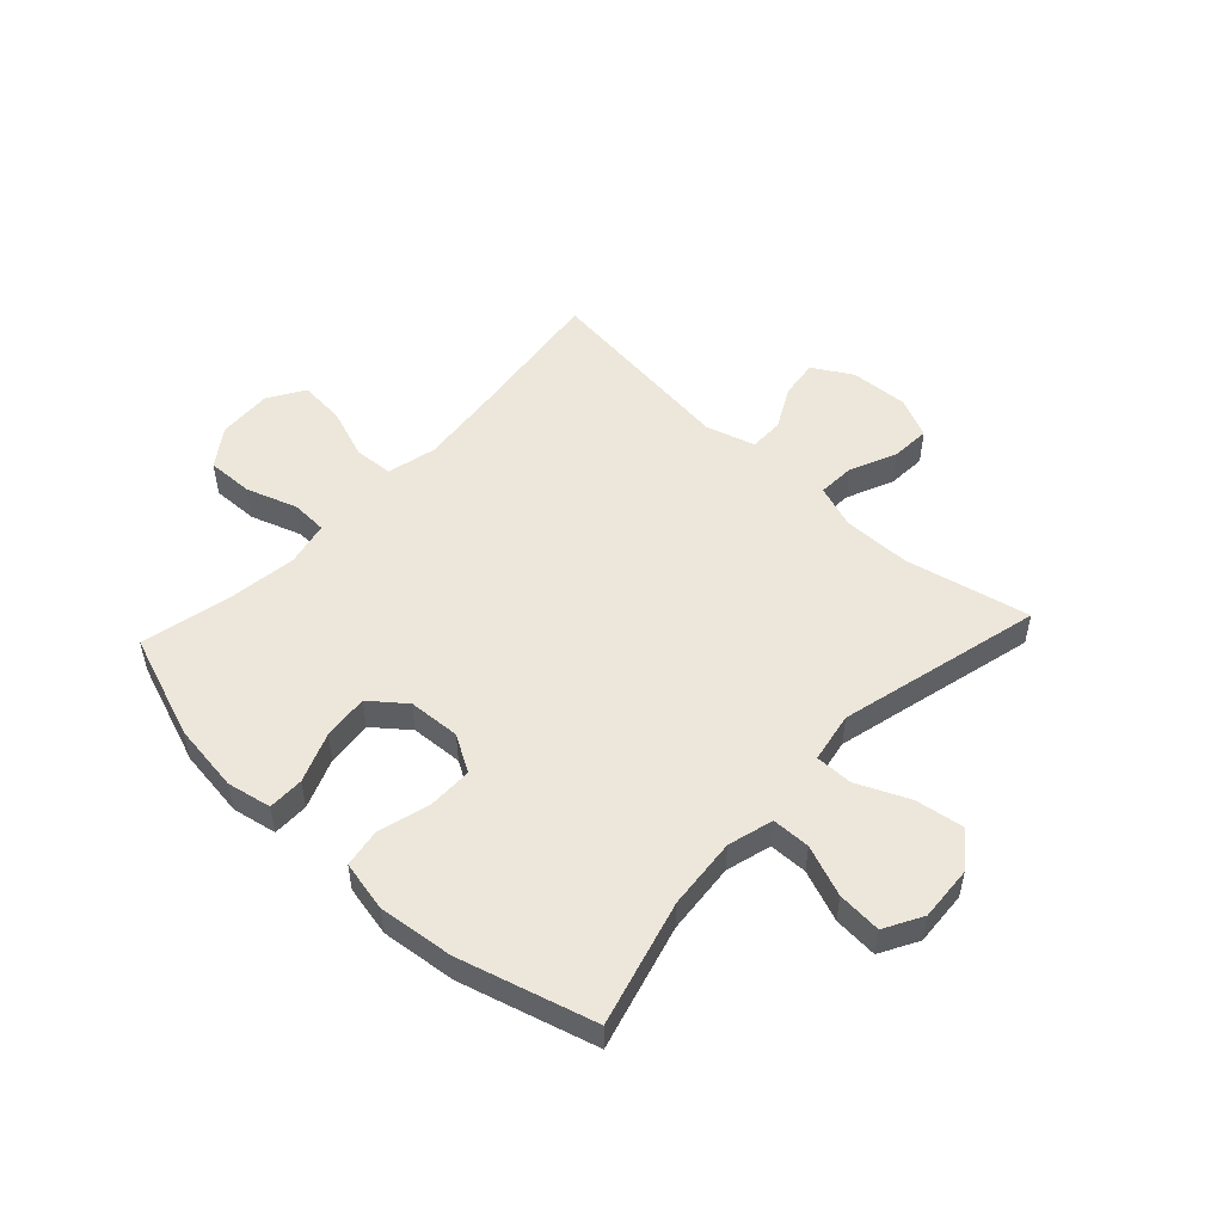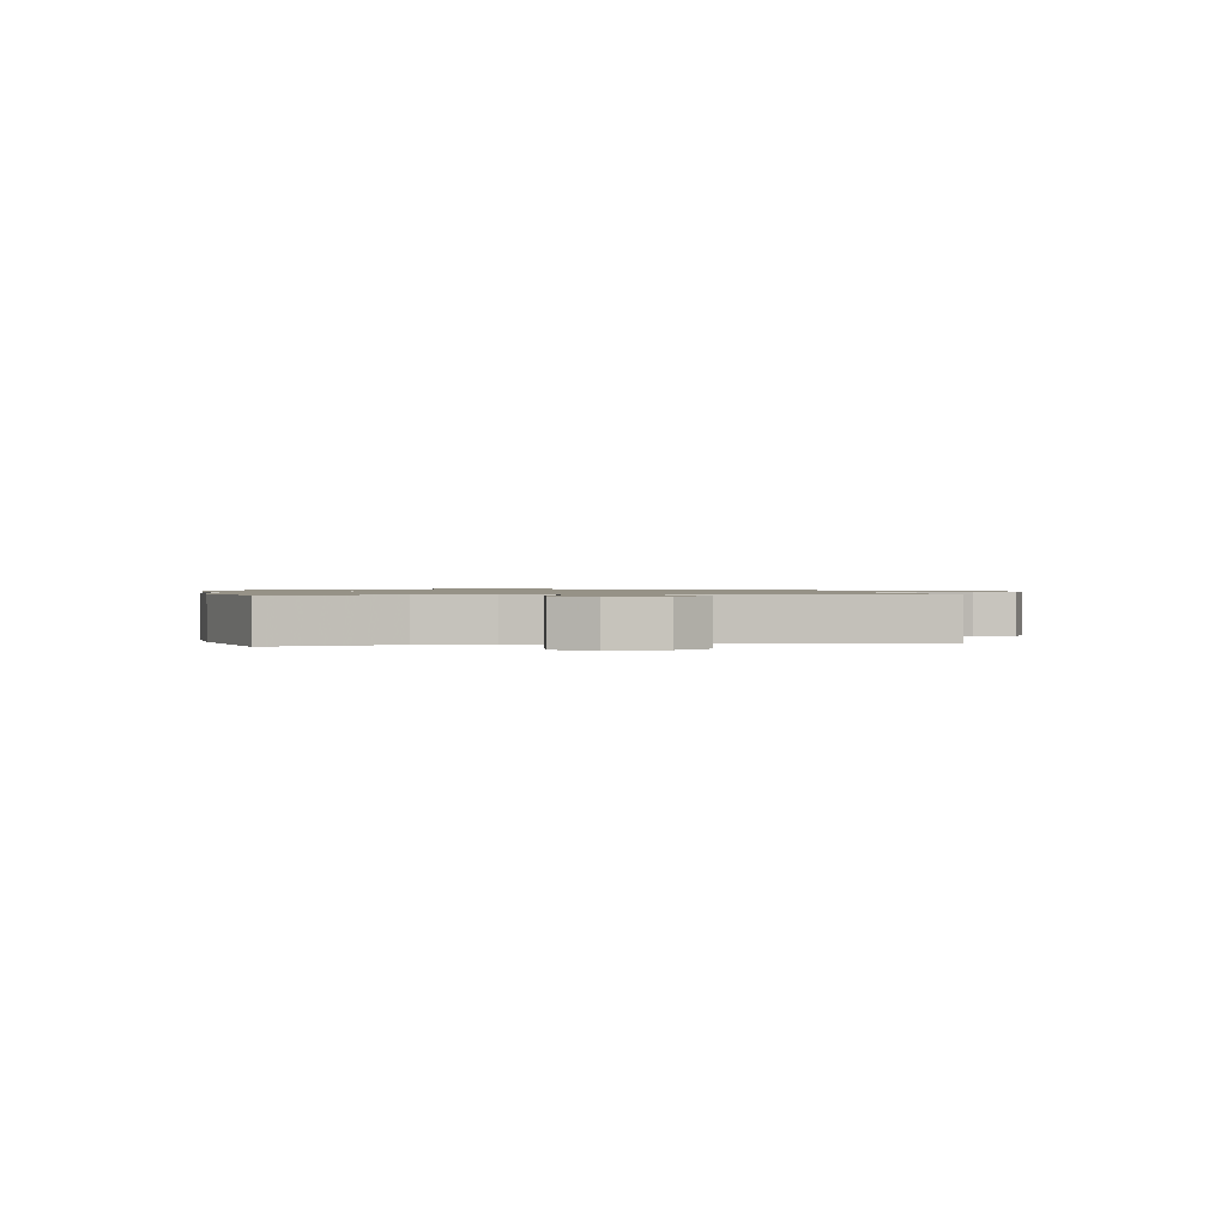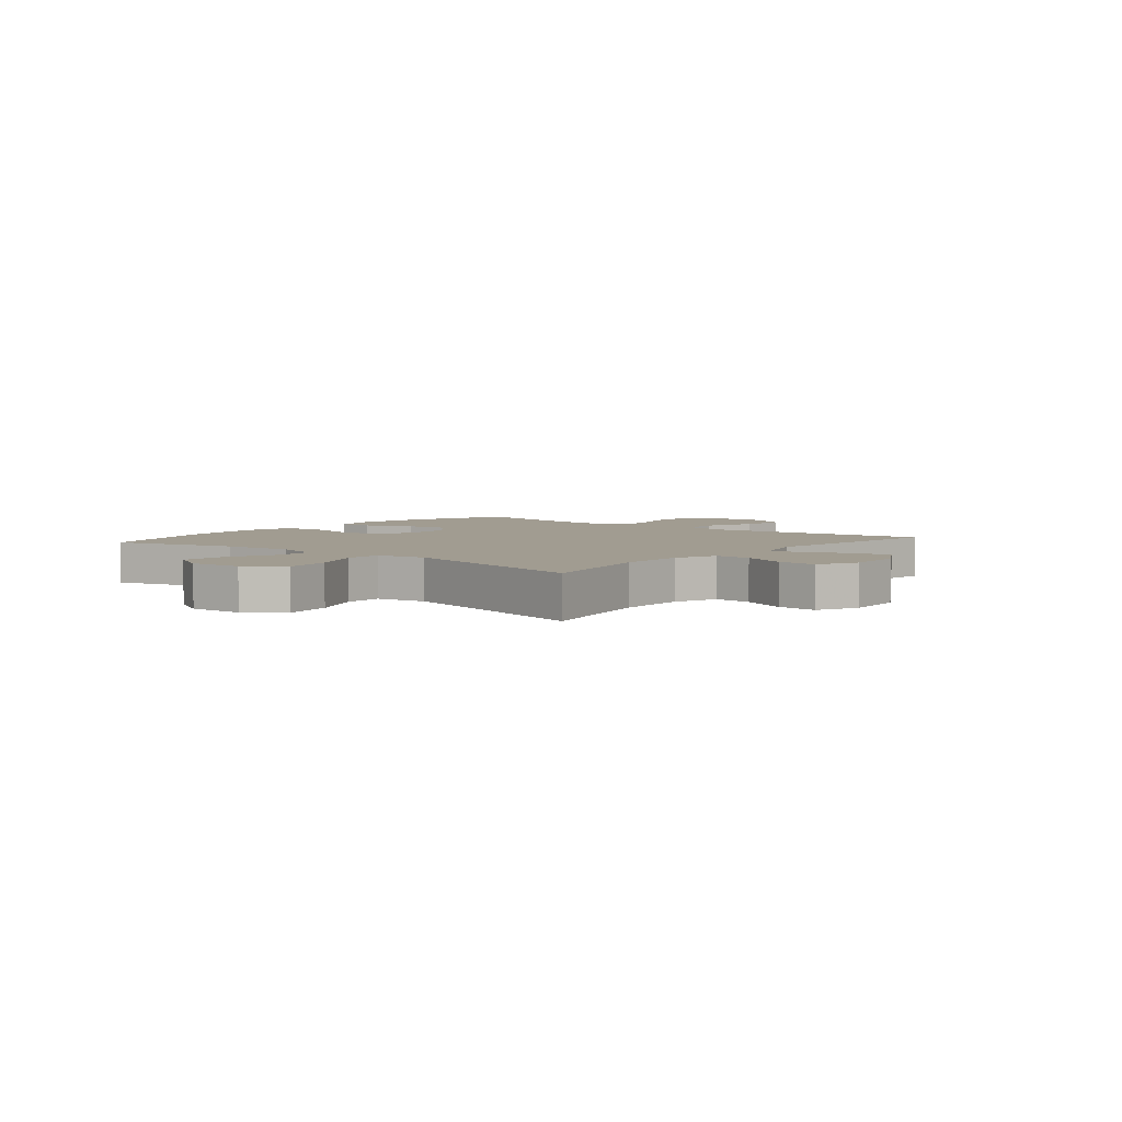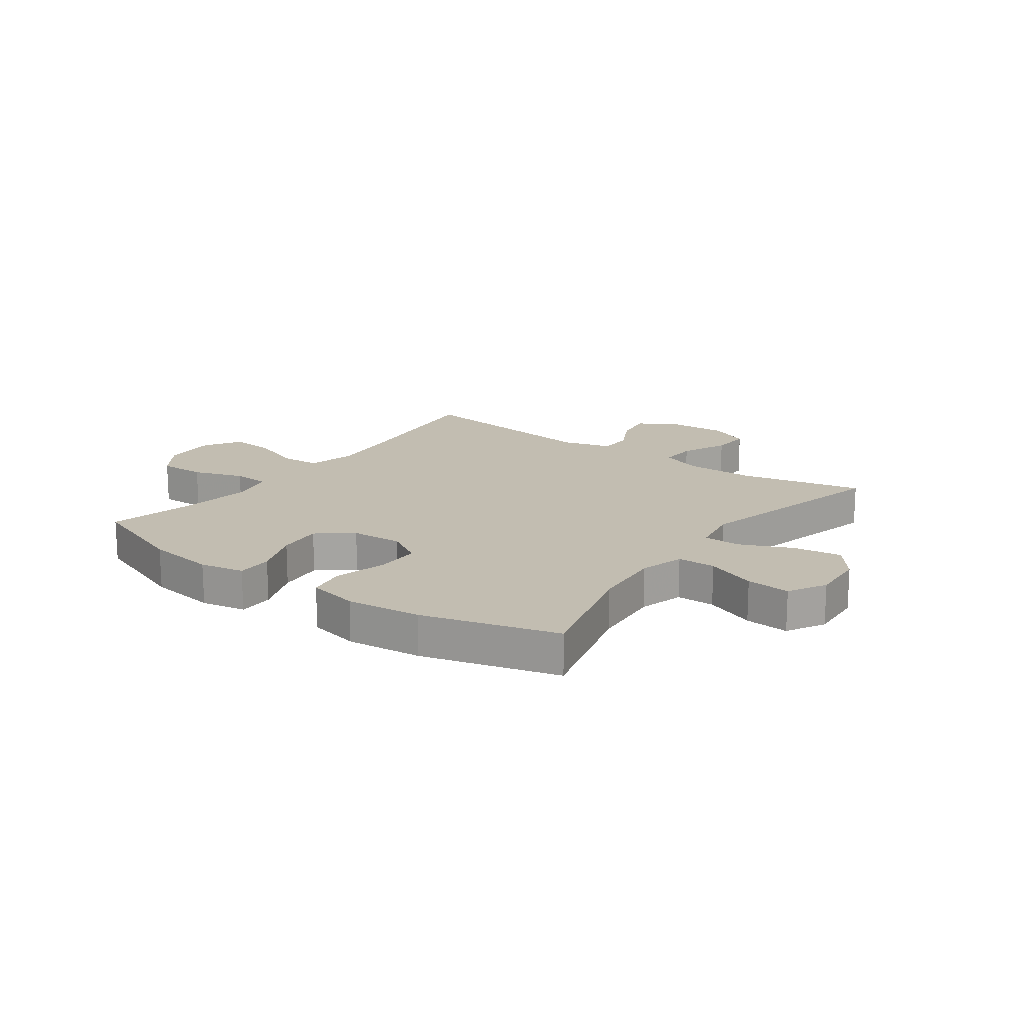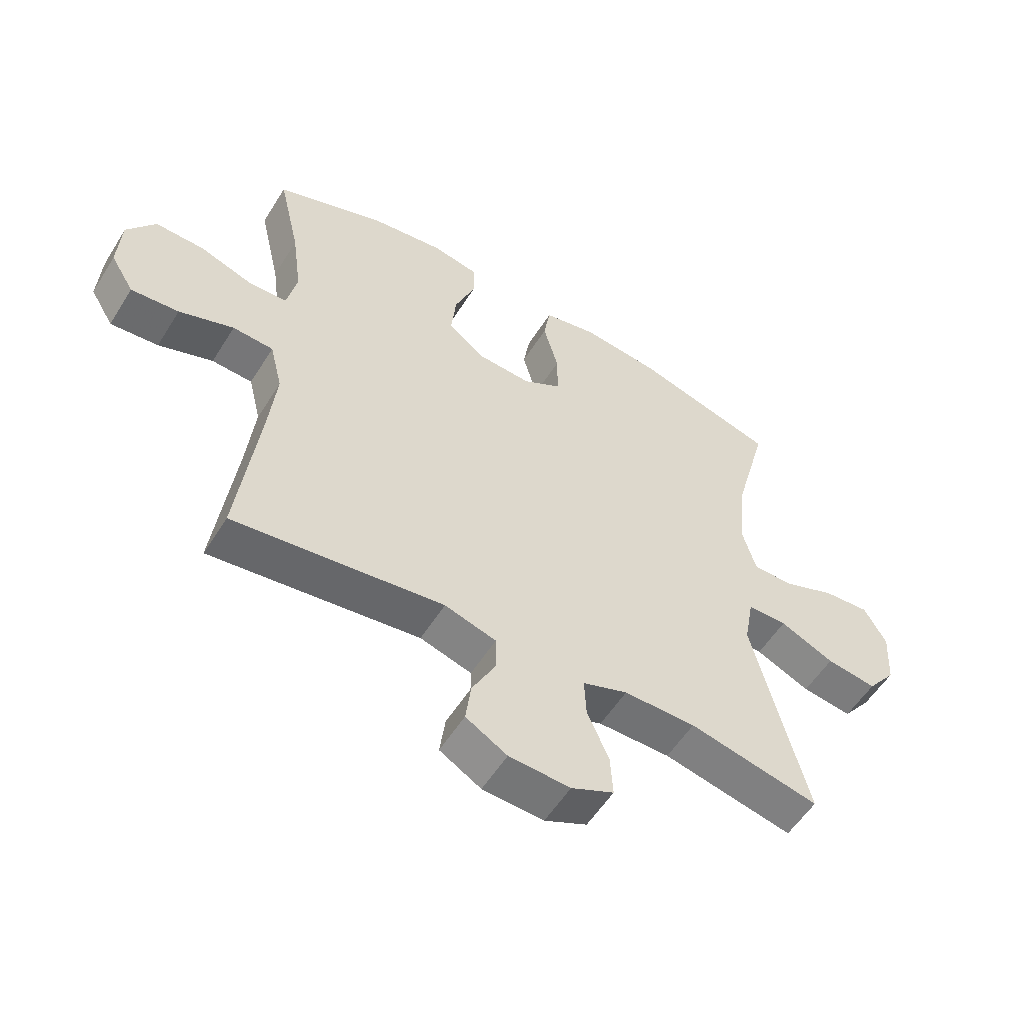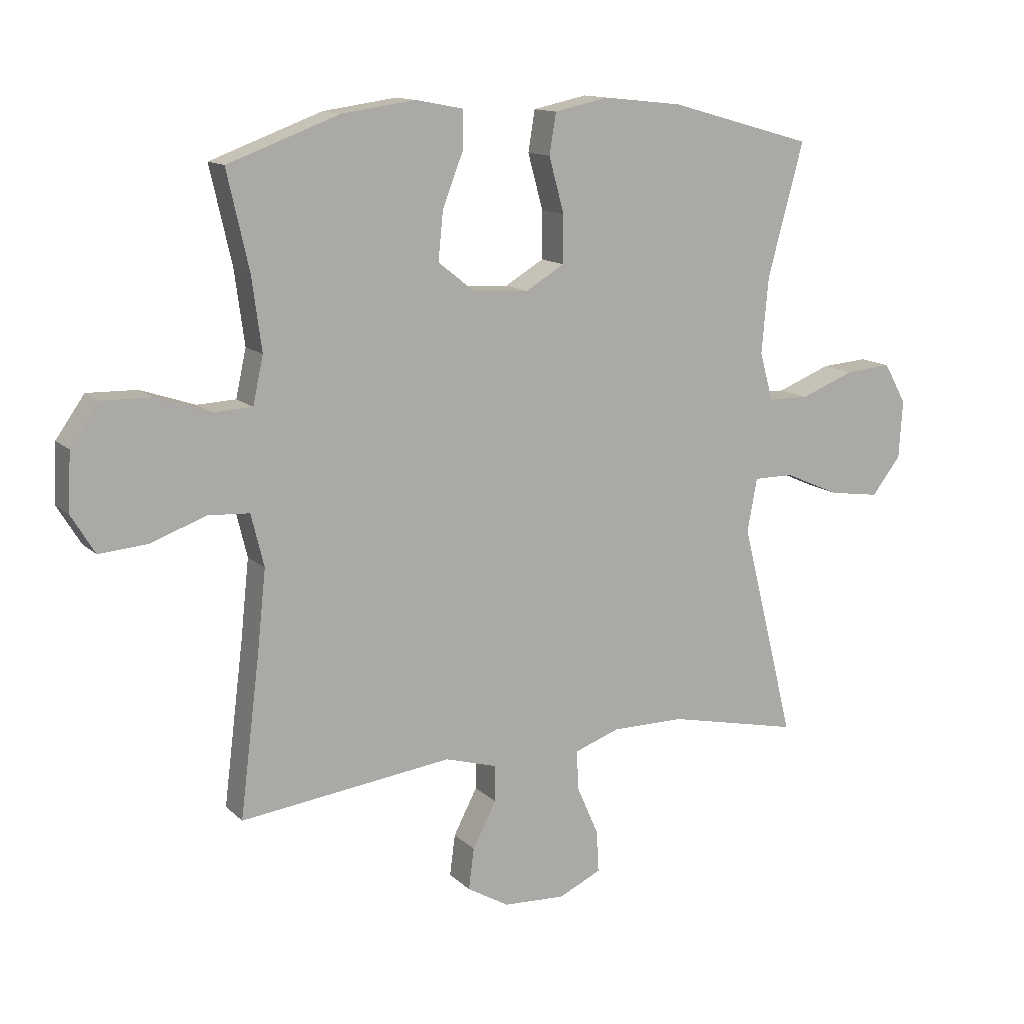
<metadata>
{"format":"obj","ext":"obj","renderer":"f3d","projection":"perspective","resolution":1024,"background":"white","views":[{"elev":51.4,"azim":42.8,"up":"+Y"},{"elev":1.0,"azim":81.8,"up":"+Y"},{"elev":4.5,"azim":129.6,"up":"+Y"},{"elev":16.9,"azim":36.0,"up":"+Y"},{"elev":-55.5,"azim":-31.6,"up":"+Z"},{"elev":13.0,"azim":-27.4,"up":"+Z"}]}
</metadata>
<code>
v -0.5 0.07 0.5
v -0.316 0.07 0.568
v -0.195 0.07 0.585
v -0.117 0.07 0.57
v -0.117 0.07 0.507
v -0.151 0.07 0.42
v -0.159 0.07 0.34
v -0.098 0.07 0.292
v -0.007 0.07 0.287
v 0.057 0.07 0.325
v 0.057 0.07 0.403
v 0.032 0.07 0.494
v 0.043 0.07 0.561
v 0.132 0.07 0.58
v 0.263 0.07 0.566
v 0.5 0.07 0.5
v 0.441 0.07 0.281
v 0.43 0.07 0.156
v 0.452 0.07 0.077
v 0.519 0.07 0.076
v 0.608 0.07 0.111
v 0.685 0.07 0.117
v 0.722 0.07 0.051
v 0.716 0.07 -0.045
v 0.668 0.07 -0.107
v 0.584 0.07 -0.095
v 0.493 0.07 -0.055
v 0.427 0.07 -0.055
v 0.411 0.07 -0.143
v 0.5 0.07 -0.5
v 0.282 0.07 -0.453
v 0.162 0.07 -0.453
v 0.087 0.07 -0.48
v 0.09 0.07 -0.545
v 0.126 0.07 -0.627
v 0.13 0.07 -0.696
v 0.059 0.07 -0.729
v -0.043 0.07 -0.724
v -0.112 0.07 -0.684
v -0.103 0.07 -0.616
v -0.064 0.07 -0.541
v -0.064 0.07 -0.481
v -0.15 0.07 -0.456
v -0.5 0.07 -0.5
v -0.467 0.07 -0.236
v -0.453 0.07 -0.104
v -0.474 0.07 -0.018
v -0.542 0.07 -0.014
v -0.633 0.07 -0.047
v -0.713 0.07 -0.054
v -0.752 0.07 0.01
v -0.747 0.07 0.105
v -0.7 0.07 0.172
v -0.618 0.07 0.17
v -0.529 0.07 0.14
v -0.465 0.07 0.143
v -0.448 0.07 0.221
v -0.464 0.07 0.341
v -0.5 0 0.5
v -0.316 0 0.568
v -0.195 0 0.585
v -0.117 0 0.57
v -0.117 0 0.507
v -0.151 0 0.42
v -0.159 0 0.34
v -0.098 0 0.292
v -0.007 0 0.287
v 0.057 0 0.325
v 0.057 0 0.403
v 0.032 0 0.494
v 0.043 0 0.561
v 0.132 0 0.58
v 0.263 0 0.566
v 0.5 0 0.5
v 0.441 0 0.281
v 0.43 0 0.156
v 0.452 0 0.077
v 0.519 0 0.076
v 0.608 0 0.111
v 0.685 0 0.117
v 0.722 0 0.051
v 0.716 0 -0.045
v 0.668 0 -0.107
v 0.584 0 -0.095
v 0.493 0 -0.055
v 0.427 0 -0.055
v 0.411 0 -0.143
v 0.5 0 -0.5
v 0.282 0 -0.453
v 0.162 0 -0.453
v 0.087 0 -0.48
v 0.09 0 -0.545
v 0.126 0 -0.627
v 0.13 0 -0.696
v 0.059 0 -0.729
v -0.043 0 -0.724
v -0.112 0 -0.684
v -0.103 0 -0.616
v -0.064 0 -0.541
v -0.064 0 -0.481
v -0.15 0 -0.456
v -0.5 0 -0.5
v -0.467 0 -0.236
v -0.453 0 -0.104
v -0.474 0 -0.018
v -0.542 0 -0.014
v -0.633 0 -0.047
v -0.713 0 -0.054
v -0.752 0 0.01
v -0.747 0 0.105
v -0.7 0 0.172
v -0.618 0 0.17
v -0.529 0 0.14
v -0.465 0 0.143
v -0.448 0 0.221
v -0.464 0 0.341
f 53 54 55
f 52 53 55
f 51 52 55
f 50 51 55
f 49 50 55
f 48 49 55
f 47 48 55 56
f 46 47 56 57
f 43 44 45
f 42 43 45 46
f 39 40 41
f 38 39 41
f 37 38 41
f 36 37 41
f 35 36 41
f 34 35 41
f 33 34 41 42
f 42 46 57
f 33 42 57
f 32 33 57
f 29 30 31
f 32 57 58
f 31 32 58
f 29 31 58
f 28 29 58
f 25 26 27
f 24 25 27
f 23 24 27
f 22 23 27
f 21 22 27
f 20 21 27
f 15 16 17
f 14 15 17
f 13 14 17
f 12 13 17
f 11 12 17
f 10 11 17 18
f 9 10 18 19
f 4 5 6
f 3 4 6
f 2 3 6
f 1 2 6
f 58 1 6
f 58 6 7
f 19 20 27 28
f 8 9 19 28
f 8 28 58
f 7 8 58
f 113 112 111
f 113 111 110
f 113 110 109
f 113 109 108
f 113 108 107
f 113 107 106
f 114 113 106 105
f 115 114 105 104
f 103 102 101
f 104 103 101 100
f 99 98 97
f 99 97 96
f 99 96 95
f 99 95 94
f 99 94 93
f 99 93 92
f 100 99 92 91
f 115 104 100
f 115 100 91
f 115 91 90
f 89 88 87
f 116 115 90
f 116 90 89
f 116 89 87
f 116 87 86
f 85 84 83
f 85 83 82
f 85 82 81
f 85 81 80
f 85 80 79
f 85 79 78
f 75 74 73
f 75 73 72
f 75 72 71
f 75 71 70
f 75 70 69
f 76 75 69 68
f 77 76 68 67
f 64 63 62
f 64 62 61
f 64 61 60
f 64 60 59
f 64 59 116
f 65 64 116
f 86 85 78 77
f 86 77 67 66
f 116 86 66
f 116 66 65
f 1 59 60 2
f 2 60 61 3
f 3 61 62 4
f 4 62 63 5
f 5 63 64 6
f 6 64 65 7
f 7 65 66 8
f 8 66 67 9
f 9 67 68 10
f 10 68 69 11
f 11 69 70 12
f 12 70 71 13
f 13 71 72 14
f 14 72 73 15
f 15 73 74 16
f 16 74 75 17
f 17 75 76 18
f 18 76 77 19
f 19 77 78 20
f 20 78 79 21
f 21 79 80 22
f 22 80 81 23
f 23 81 82 24
f 24 82 83 25
f 25 83 84 26
f 26 84 85 27
f 27 85 86 28
f 28 86 87 29
f 29 87 88 30
f 30 88 89 31
f 31 89 90 32
f 32 90 91 33
f 33 91 92 34
f 34 92 93 35
f 35 93 94 36
f 36 94 95 37
f 37 95 96 38
f 38 96 97 39
f 39 97 98 40
f 40 98 99 41
f 41 99 100 42
f 42 100 101 43
f 43 101 102 44
f 44 102 103 45
f 45 103 104 46
f 46 104 105 47
f 47 105 106 48
f 48 106 107 49
f 49 107 108 50
f 50 108 109 51
f 51 109 110 52
f 52 110 111 53
f 53 111 112 54
f 54 112 113 55
f 55 113 114 56
f 56 114 115 57
f 57 115 116 58
f 58 116 59 1

</code>
